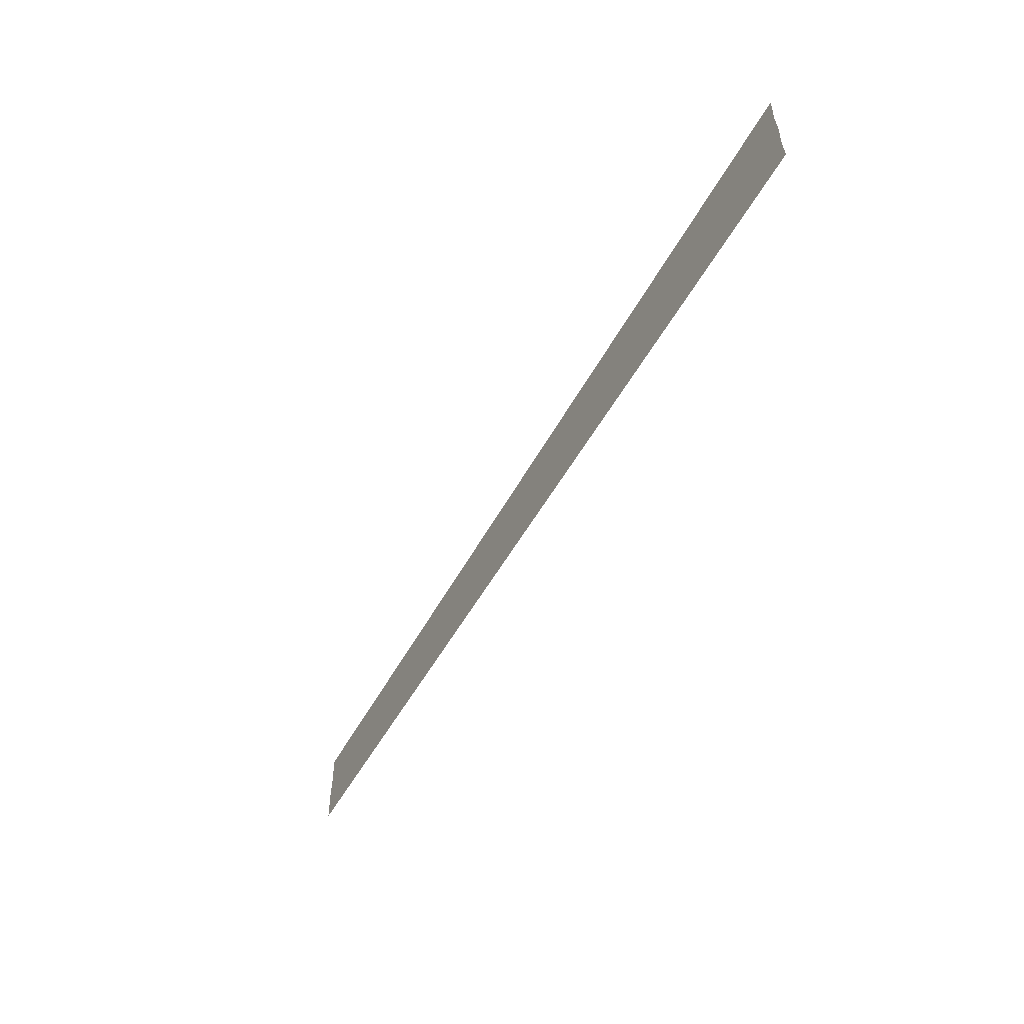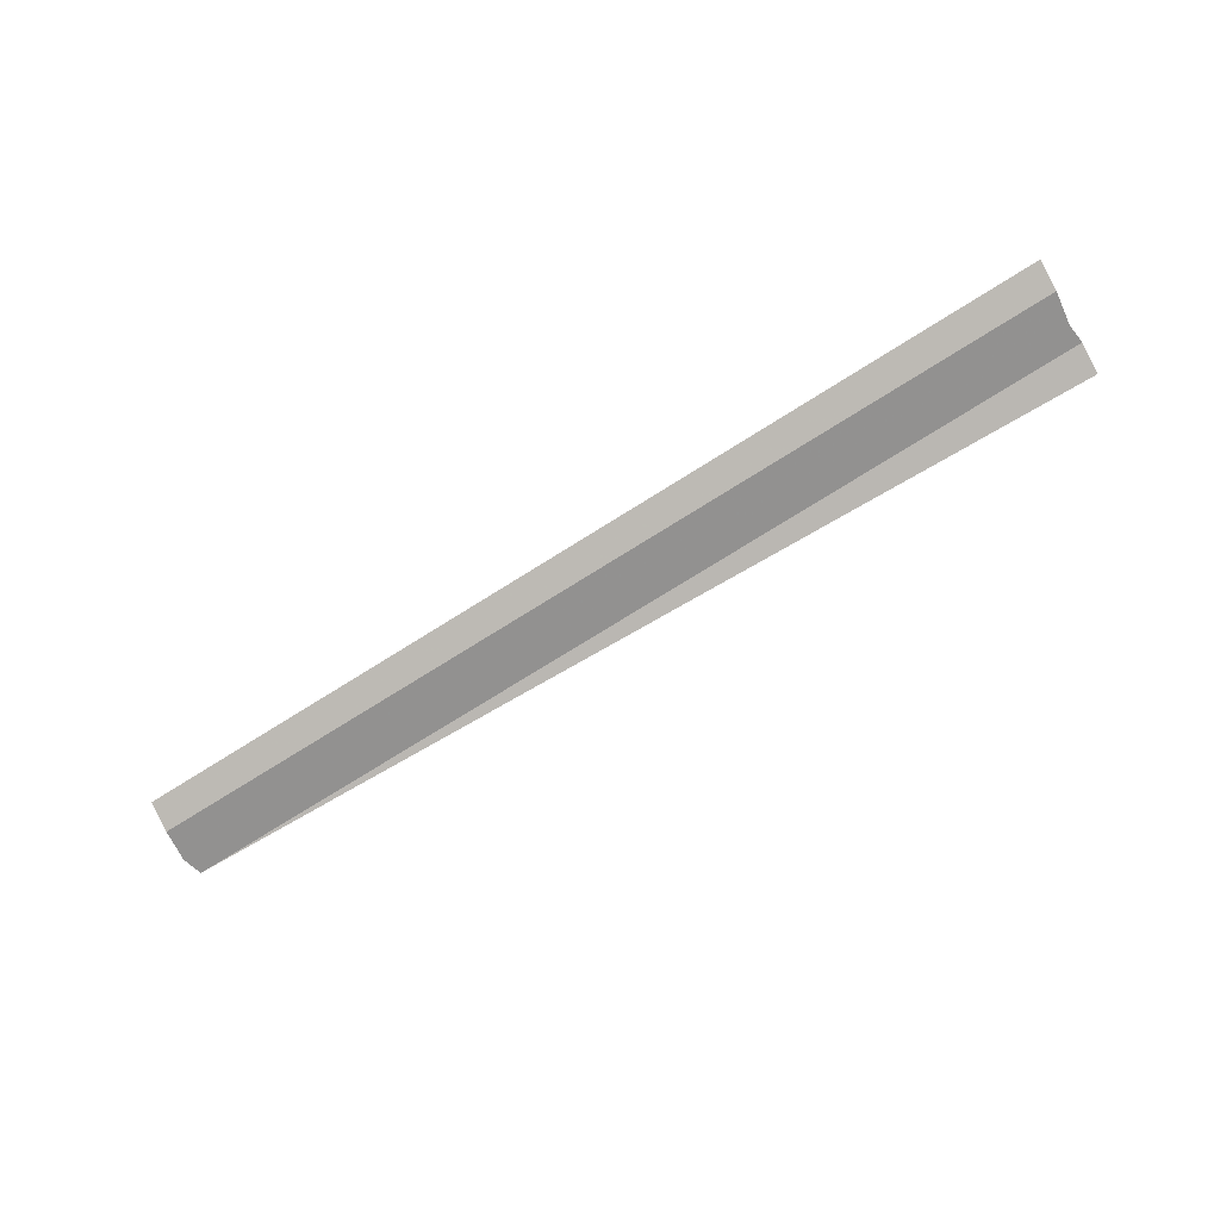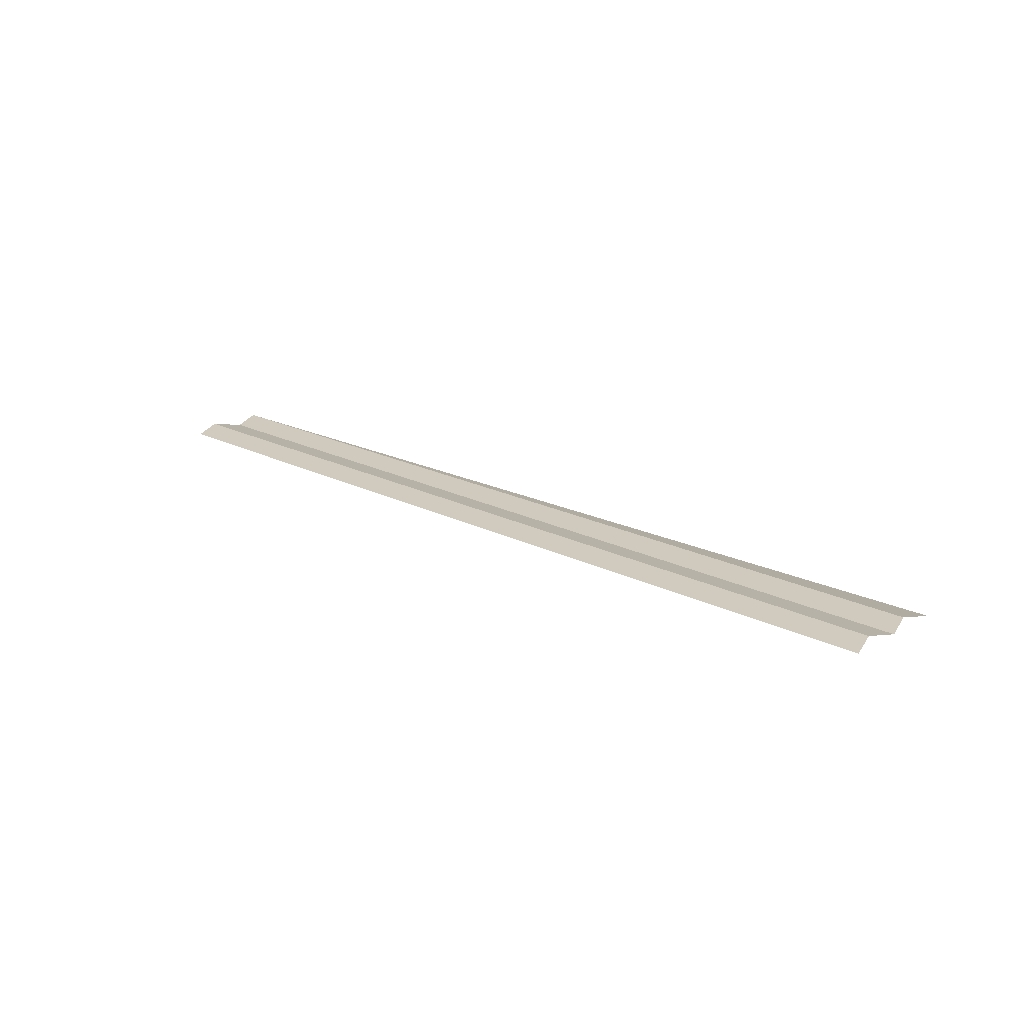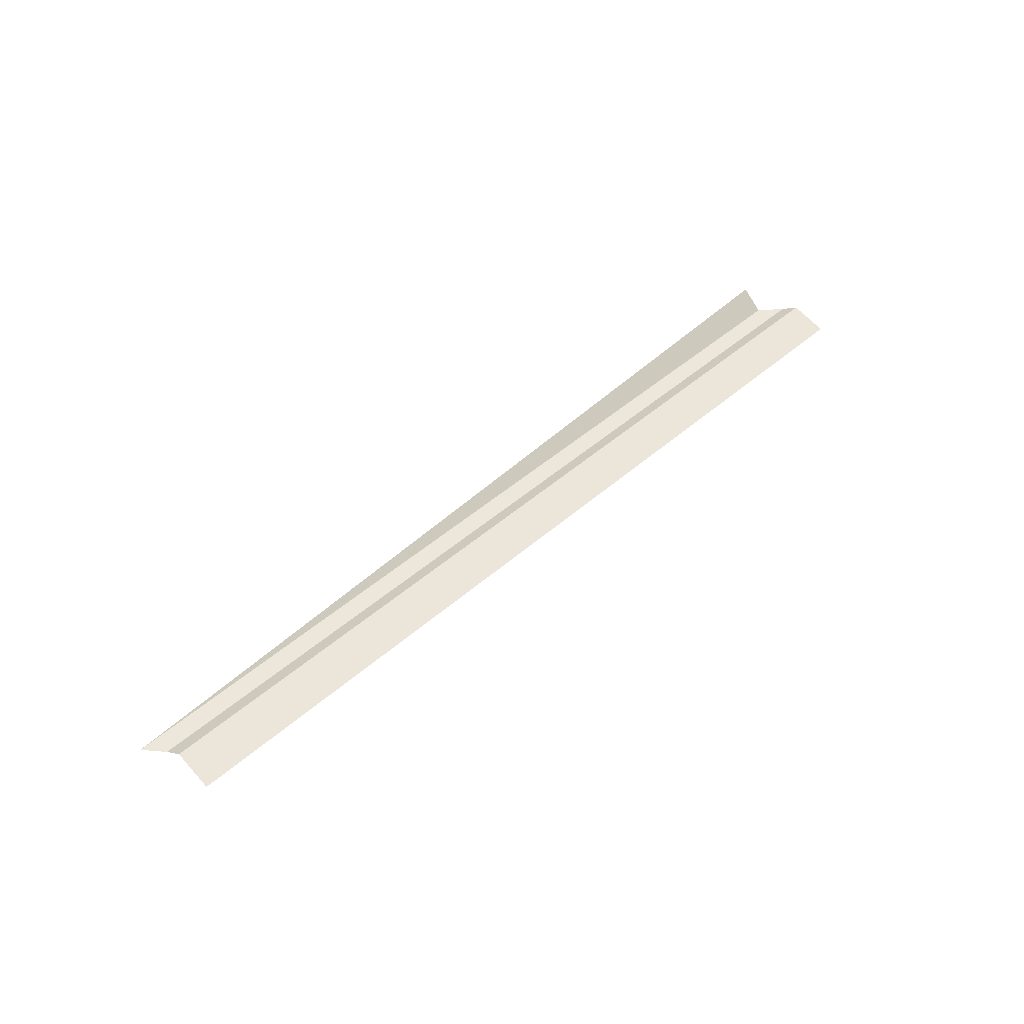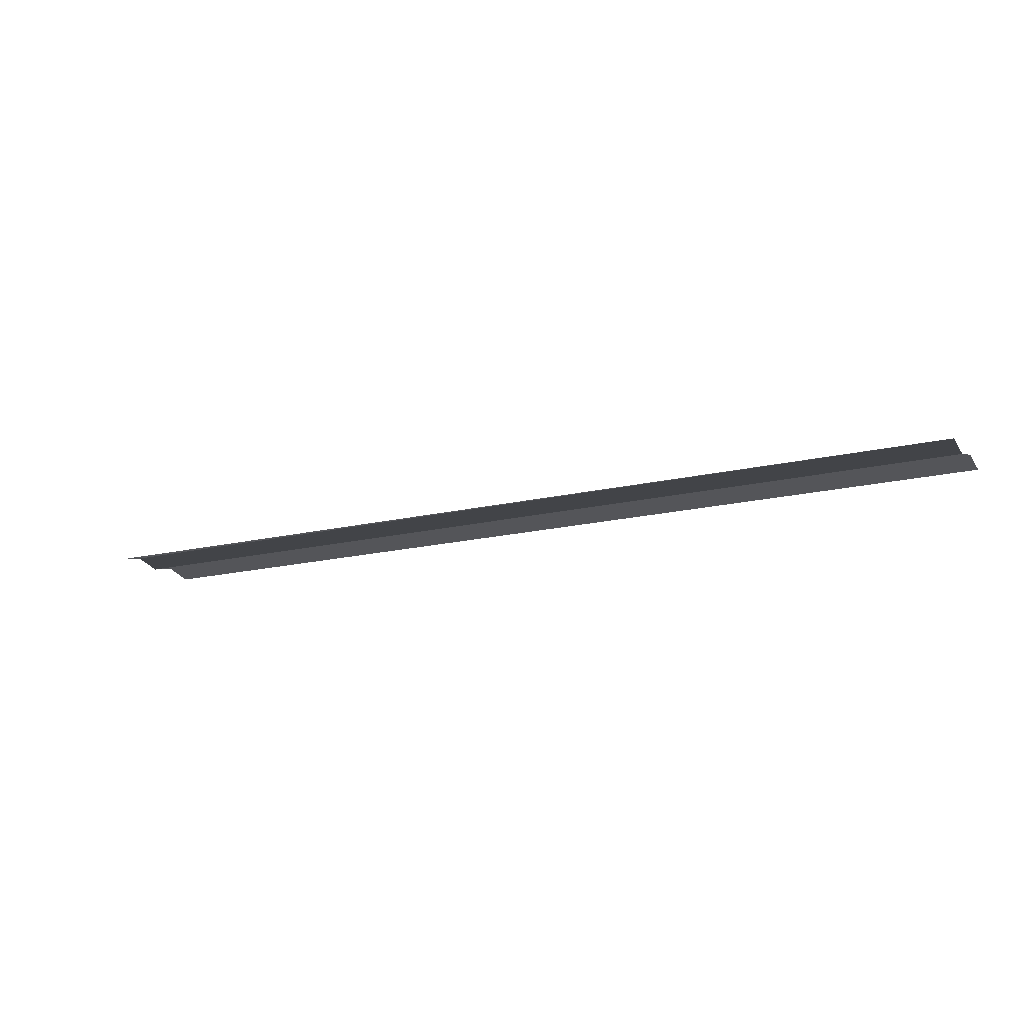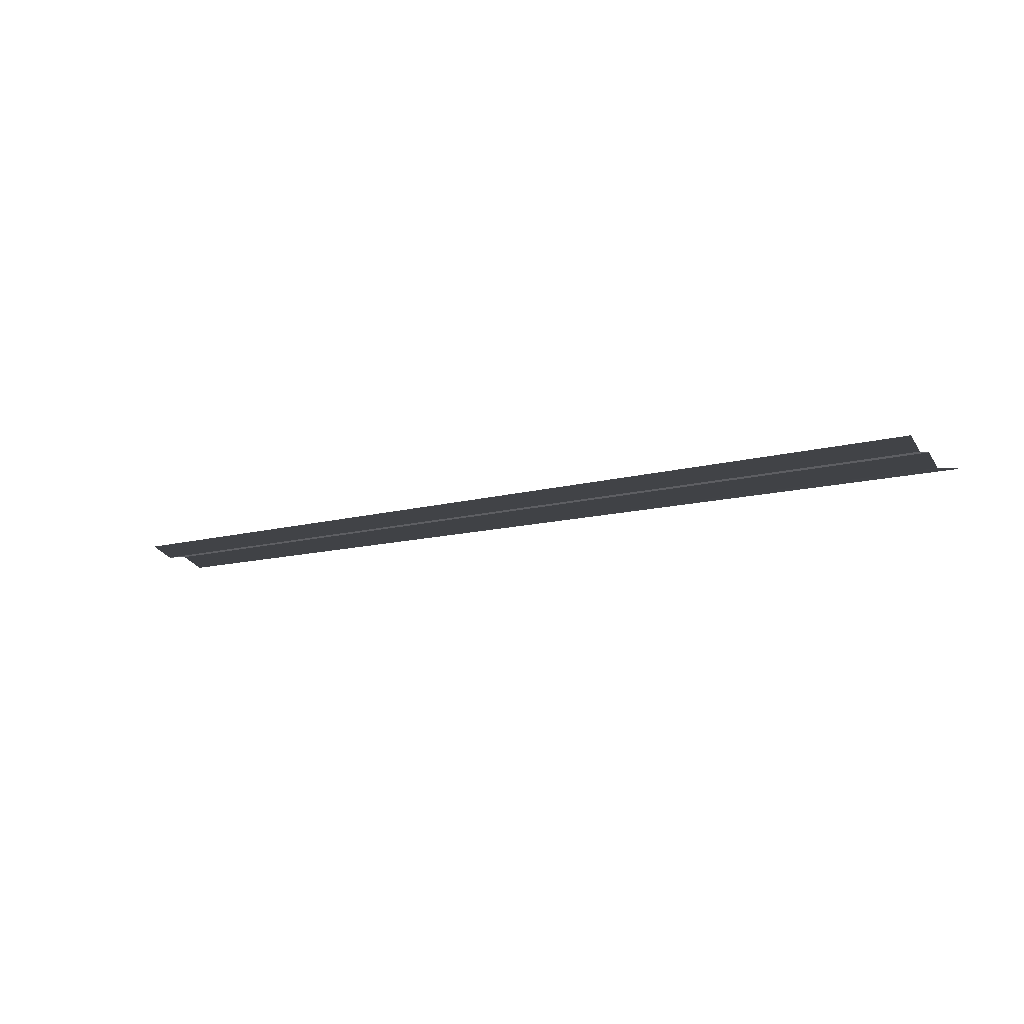
<metadata>
{"format":"obj","ext":"obj","renderer":"f3d","projection":"perspective","resolution":1024,"background":"white","views":[{"elev":-54.2,"azim":61.4,"up":"+Z"},{"elev":-73.8,"azim":31.9,"up":"+Y"},{"elev":20.1,"azim":42.9,"up":"+Y"},{"elev":42.1,"azim":-47.3,"up":"+Y"},{"elev":-17.2,"azim":-152.0,"up":"+Y"},{"elev":-12.9,"azim":33.6,"up":"+Y"}]}
</metadata>
<code>
o 4234
v 2222 1882 23.08
v 2222 1882 23.08
v 2222 1882 23.08
v 2222 1882 23.08
v 2222 1882 23.08
v 2222 1882 23.08
v 2222 1882 23.08
v 2222 1882 23.08
v 2222 1882 23.08
v 2222 1882 23.08
v 2222 1882 23.08
v 2222 1882 23.08
v 2222 1882 23.08
v 2222 1882 23.08
v 2222 1882 23.08
v 2222 1882 23.08
v 2222 1882 23.08
v 2222 1882 23.08
v 2222 1882 23.08
v 2222 1882 23.08
v 2222 1882 23.08
v 2222 1882 23.08
v 2222 1882 23.08
v 2222 1882 23.08
v 2222 1882 23.08
v 2222 1882 23.08
v 2222 1882 23.08
v 2222 1882 23.08
v 2222 1882 23.08
v 2222 1882 23.08
v 2222 1882 23.08
v 2222 1882 23.08
v 2222 1882 23.08
v 2222 1882 23.08
v 2222 1882 23.08
f 1 2 3
f 3 4 5
f 6 7 8
f 8 9 10
f 11 12 13
f 13 14 15
f 16 17 18
f 18 19 20
f 21 22 23
f 23 24 25
f 26 27 28
f 28 29 30
f 31 32 33
f 34 35 33

</code>
